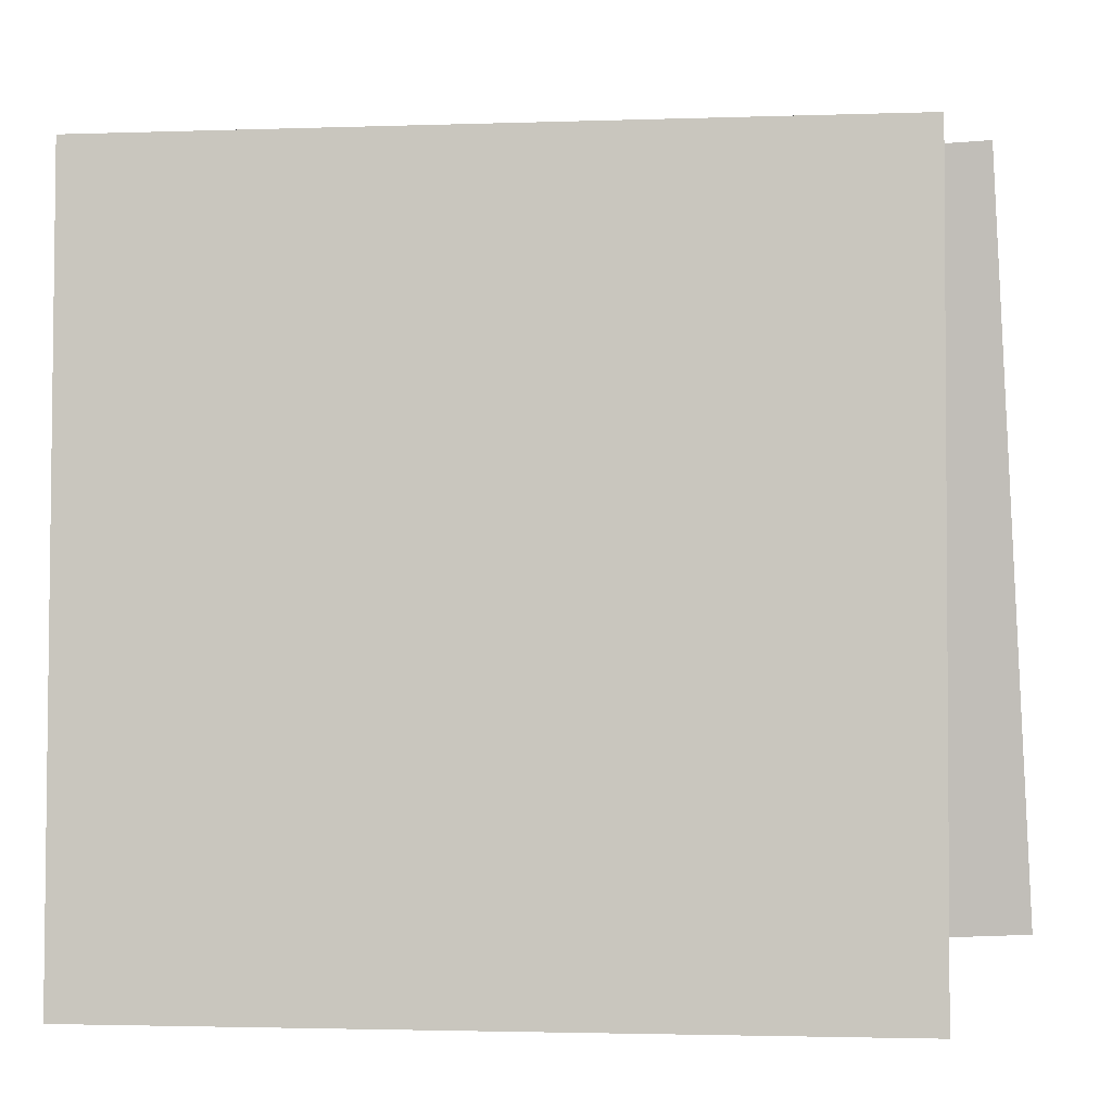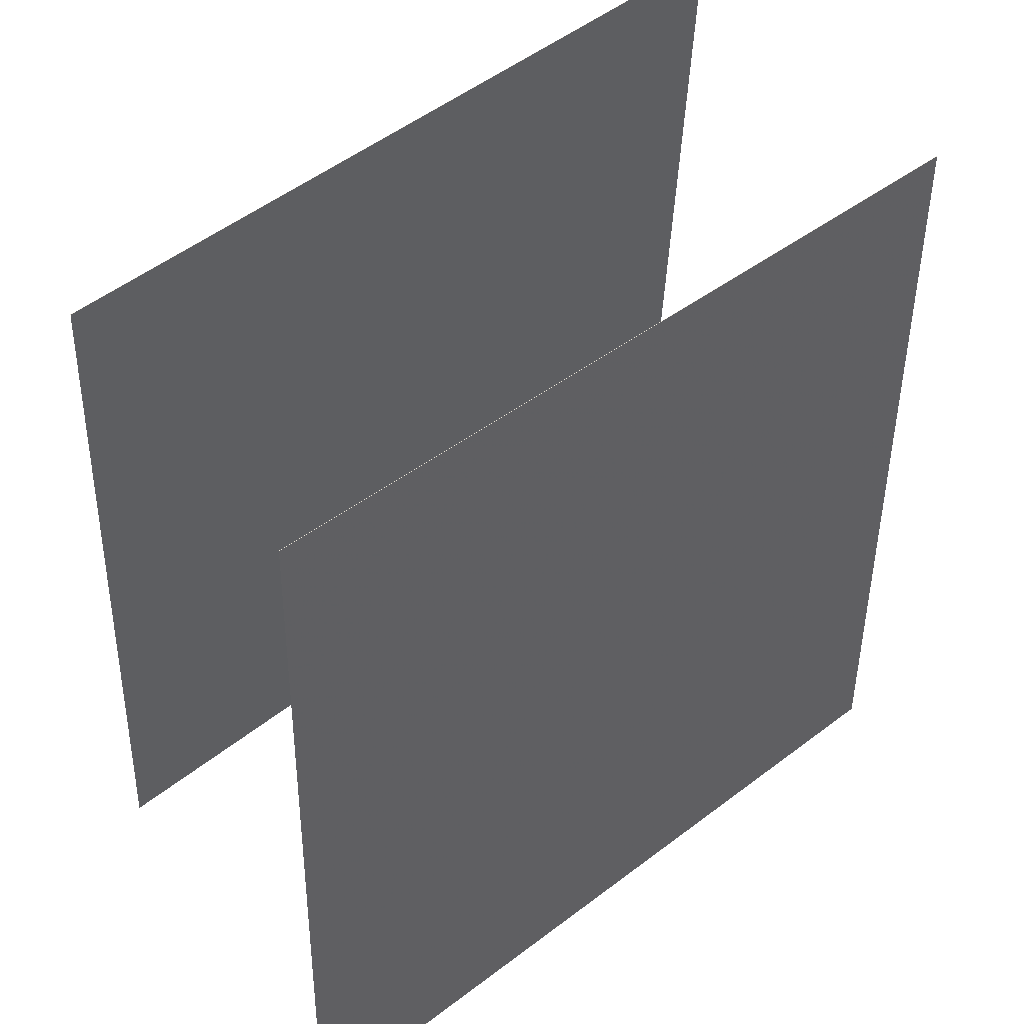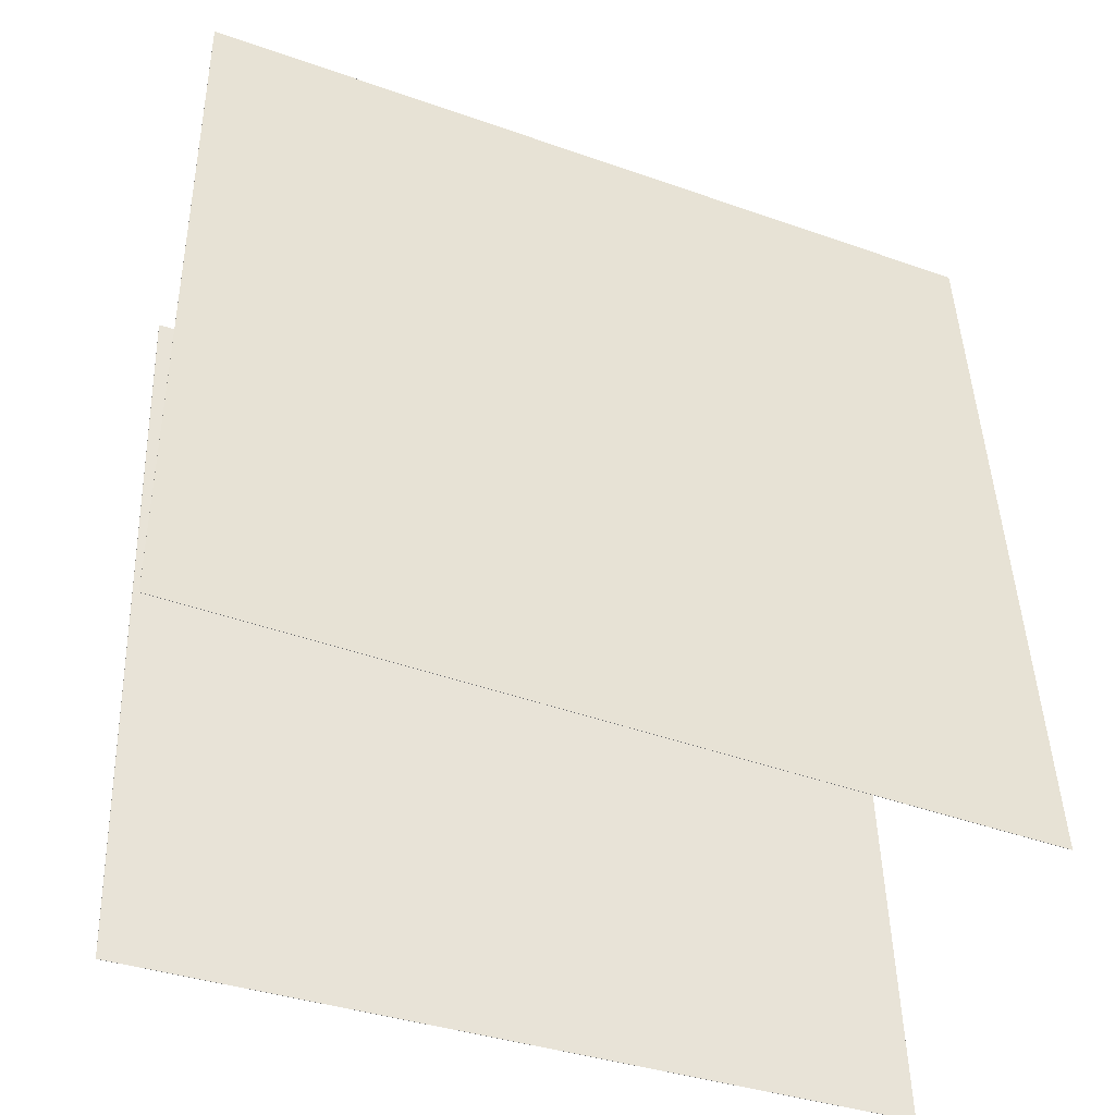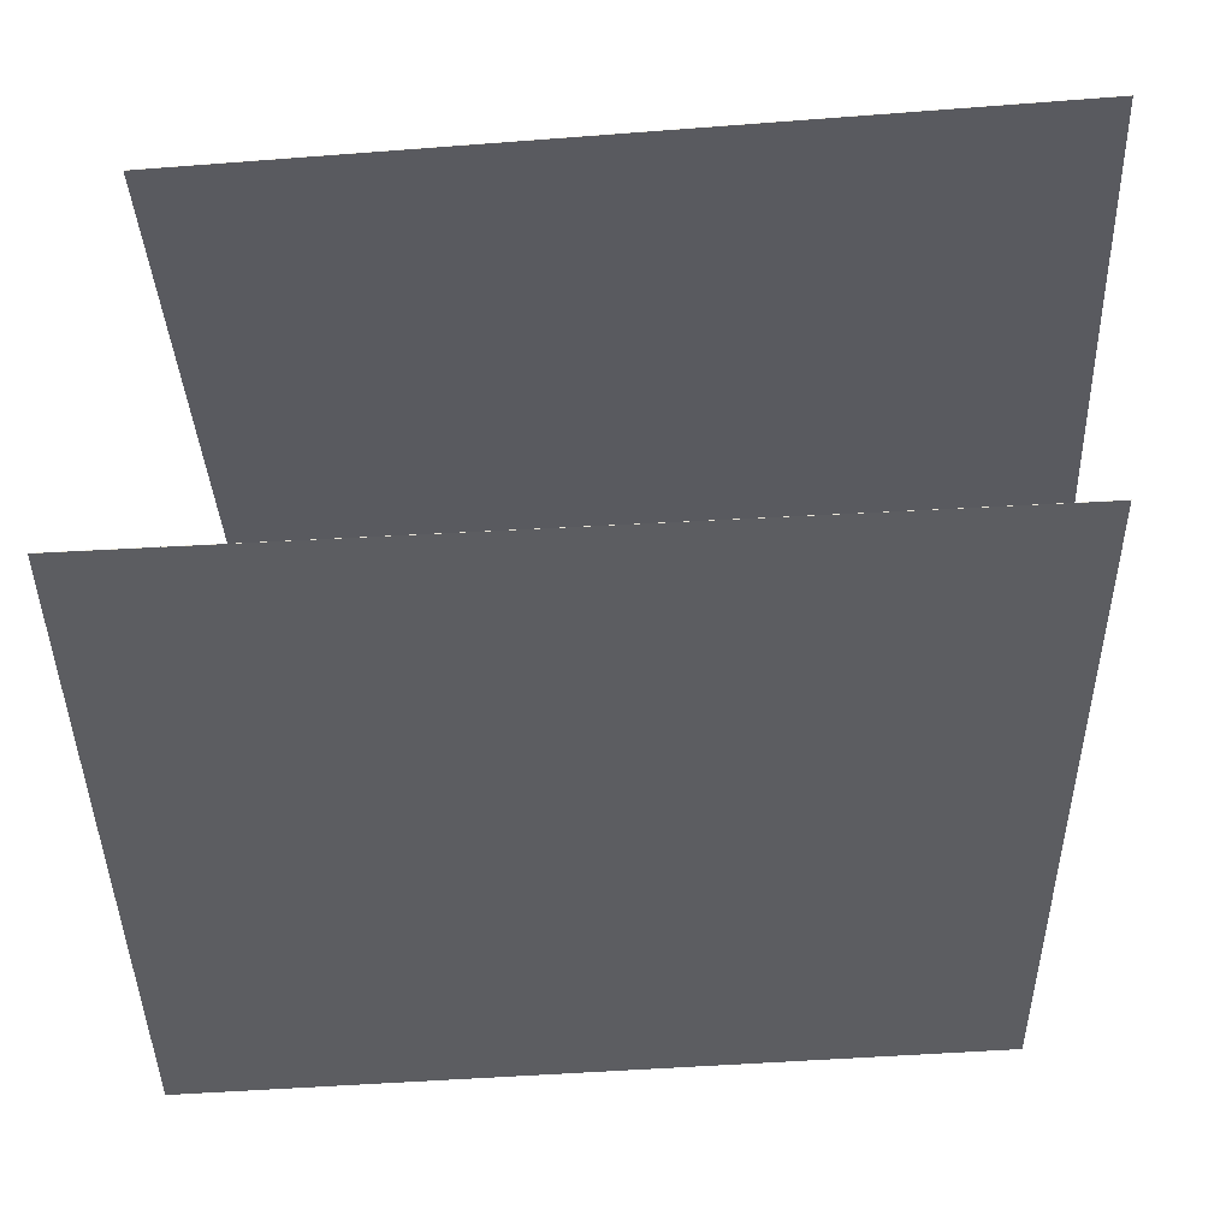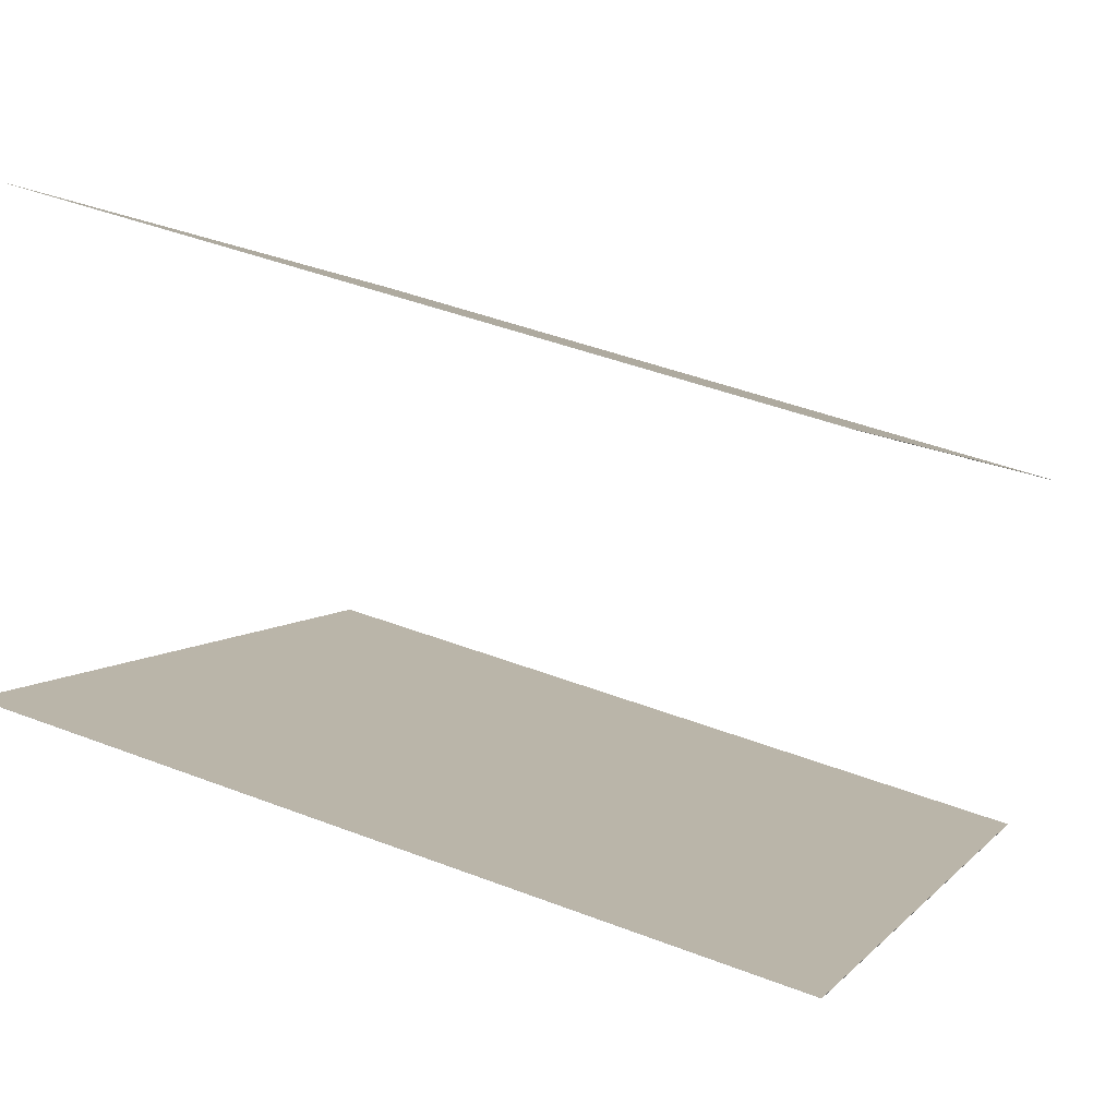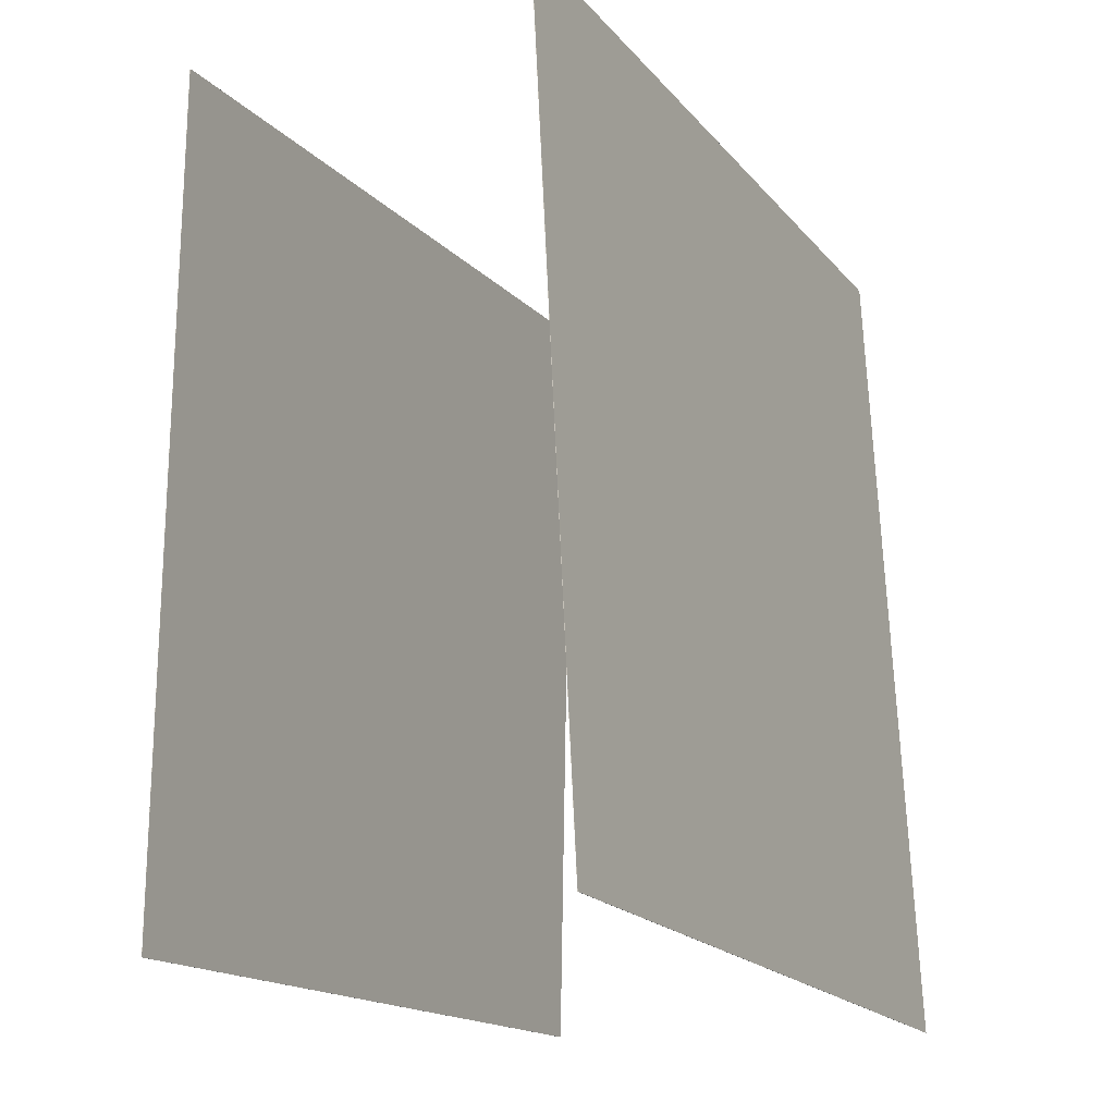
<metadata>
{"format":"obj","ext":"obj","renderer":"f3d","projection":"perspective","resolution":1024,"background":"white","views":[{"elev":-0.8,"azim":23.3,"up":"+Y"},{"elev":48.2,"azim":154.0,"up":"+Y"},{"elev":-45.7,"azim":-6.3,"up":"+Y"},{"elev":55.2,"azim":12.8,"up":"+Y"},{"elev":1.6,"azim":22.0,"up":"+Z"},{"elev":-18.2,"azim":-48.1,"up":"+Y"}]}
</metadata>
<code>
v 0.5098 0.5237 0.08862
v 0.5097 0.5237 0.08827
v -0.4363 0.5202 0.3615
v -0.4364 0.5202 0.3611
v 0.5267 -0.4625 0.1344
v 0.5266 -0.4626 0.1341
v -0.4194 -0.4661 0.4073
v -0.4195 -0.4661 0.4069
f 1.0 7.0 5.0
f 1.0 3.0 7.0
f 1.0 4.0 3.0
f 1.0 2.0 4.0
f 3.0 8.0 7.0
f 3.0 4.0 8.0
f 5.0 7.0 8.0
f 5.0 8.0 6.0
f 1.0 5.0 6.0
f 1.0 6.0 2.0
f 2.0 6.0 8.0
f 2.0 8.0 4.0
v 0.4818 -0.4182 -0.421
v -0.4627 -0.4663 -0.1513
v 0.4469 0.5667 -0.3675
v -0.4975 0.5187 -0.09782
v 0.4819 -0.4182 -0.4207
v -0.4626 -0.4663 -0.151
v 0.447 0.5667 -0.3672
v -0.4974 0.5187 -0.09753
f 9.0 15.0 13.0
f 9.0 11.0 15.0
f 9.0 12.0 11.0
f 9.0 10.0 12.0
f 11.0 16.0 15.0
f 11.0 12.0 16.0
f 13.0 15.0 16.0
f 13.0 16.0 14.0
f 9.0 13.0 14.0
f 9.0 14.0 10.0
f 10.0 14.0 16.0
f 10.0 16.0 12.0

</code>
